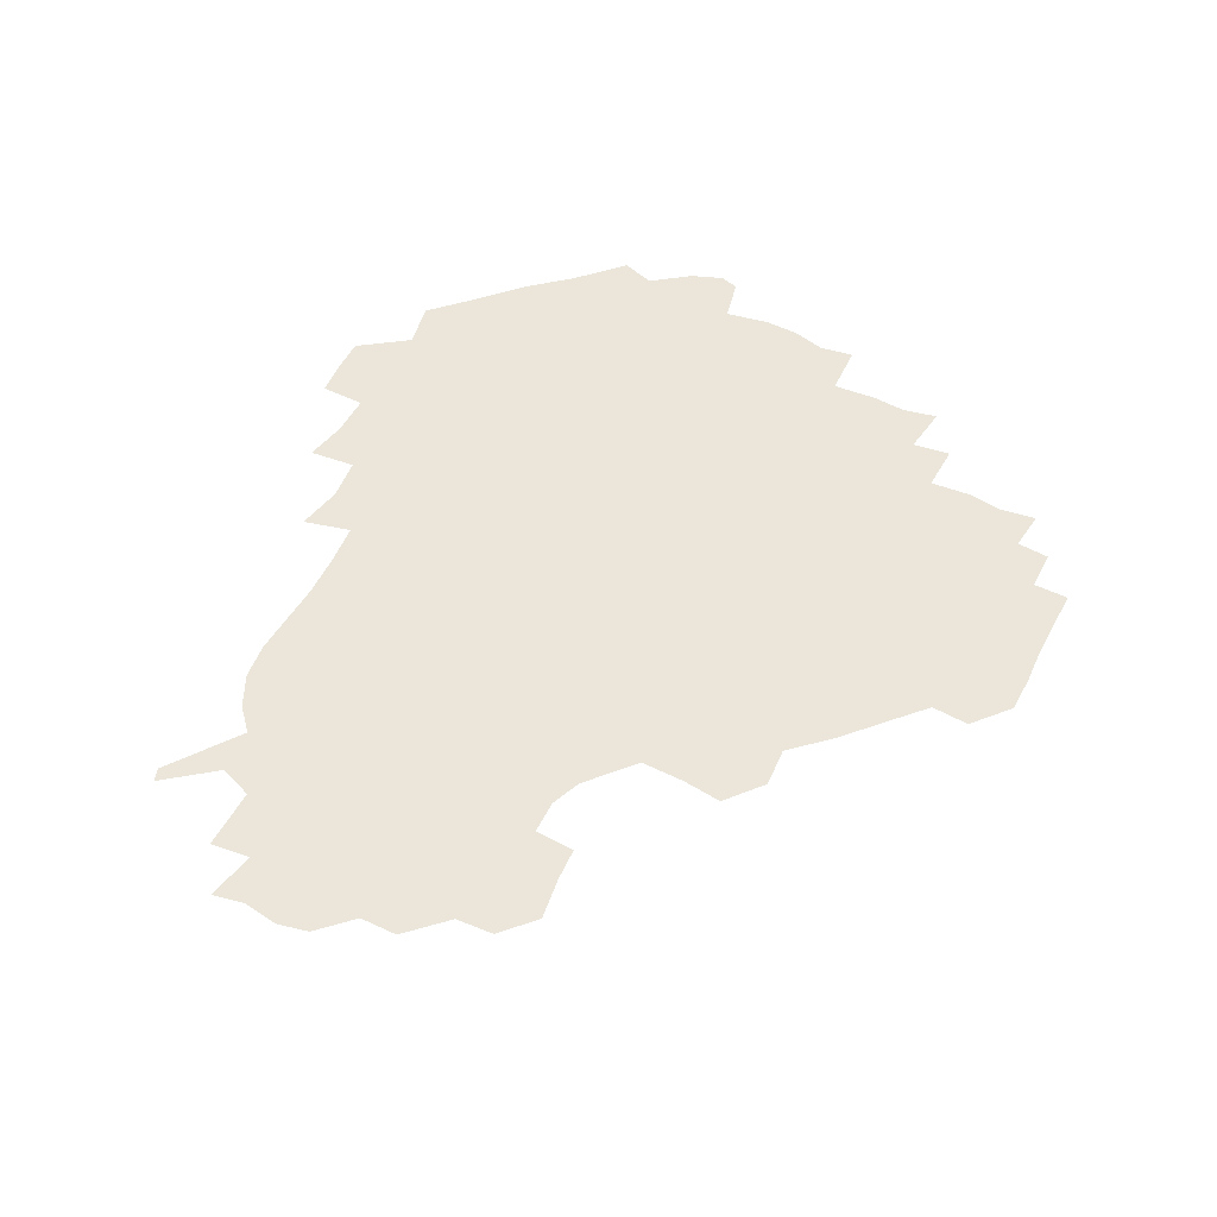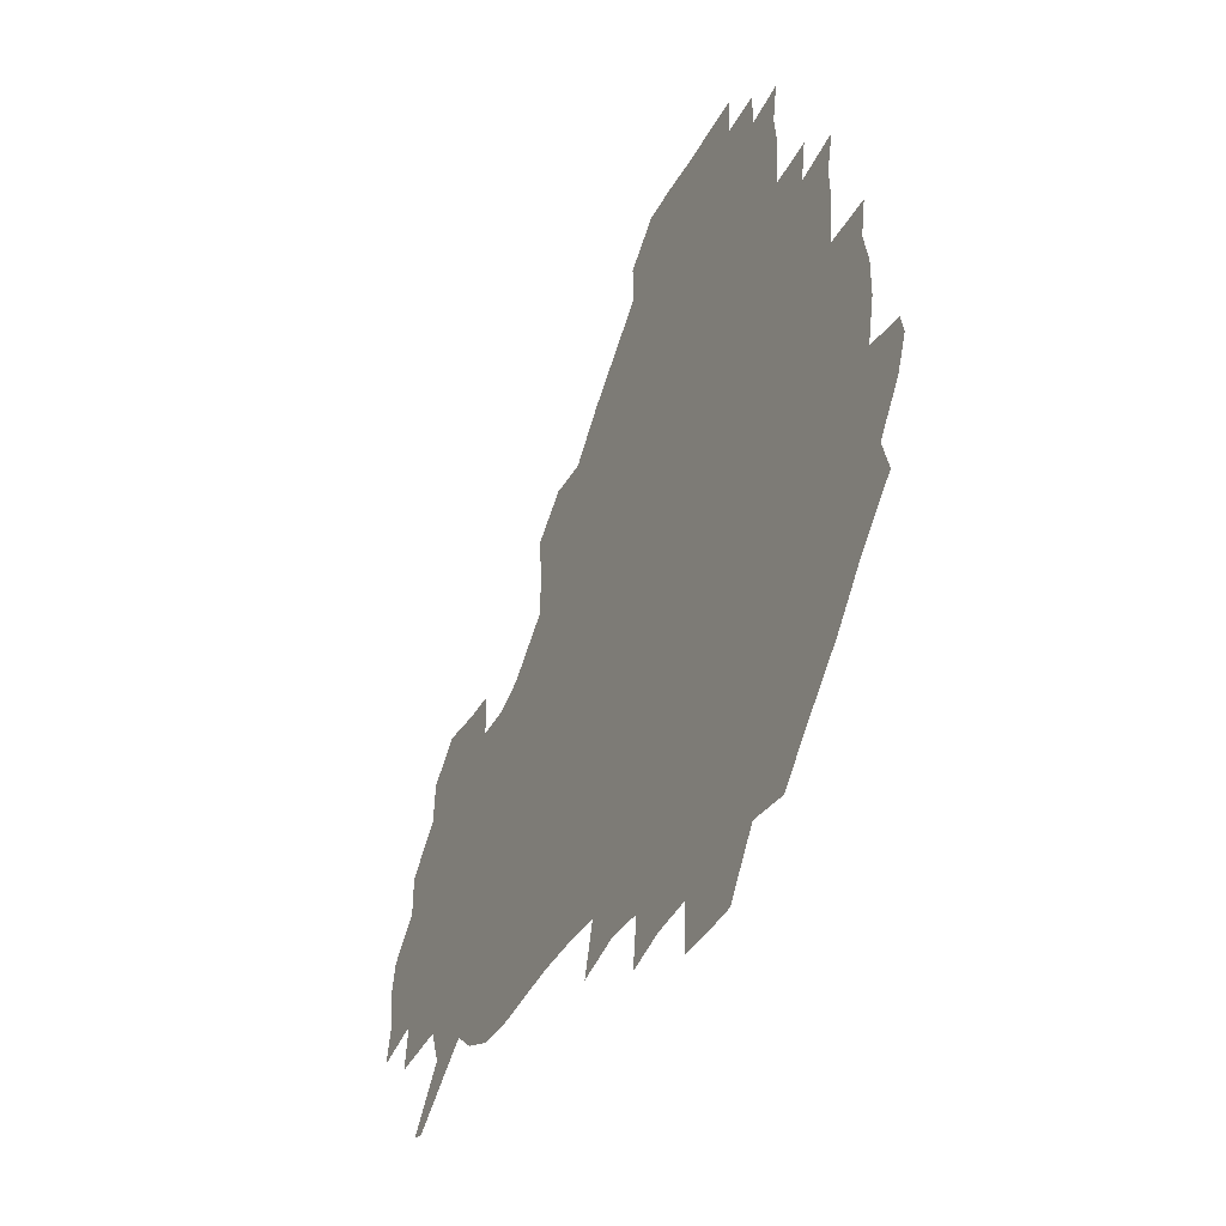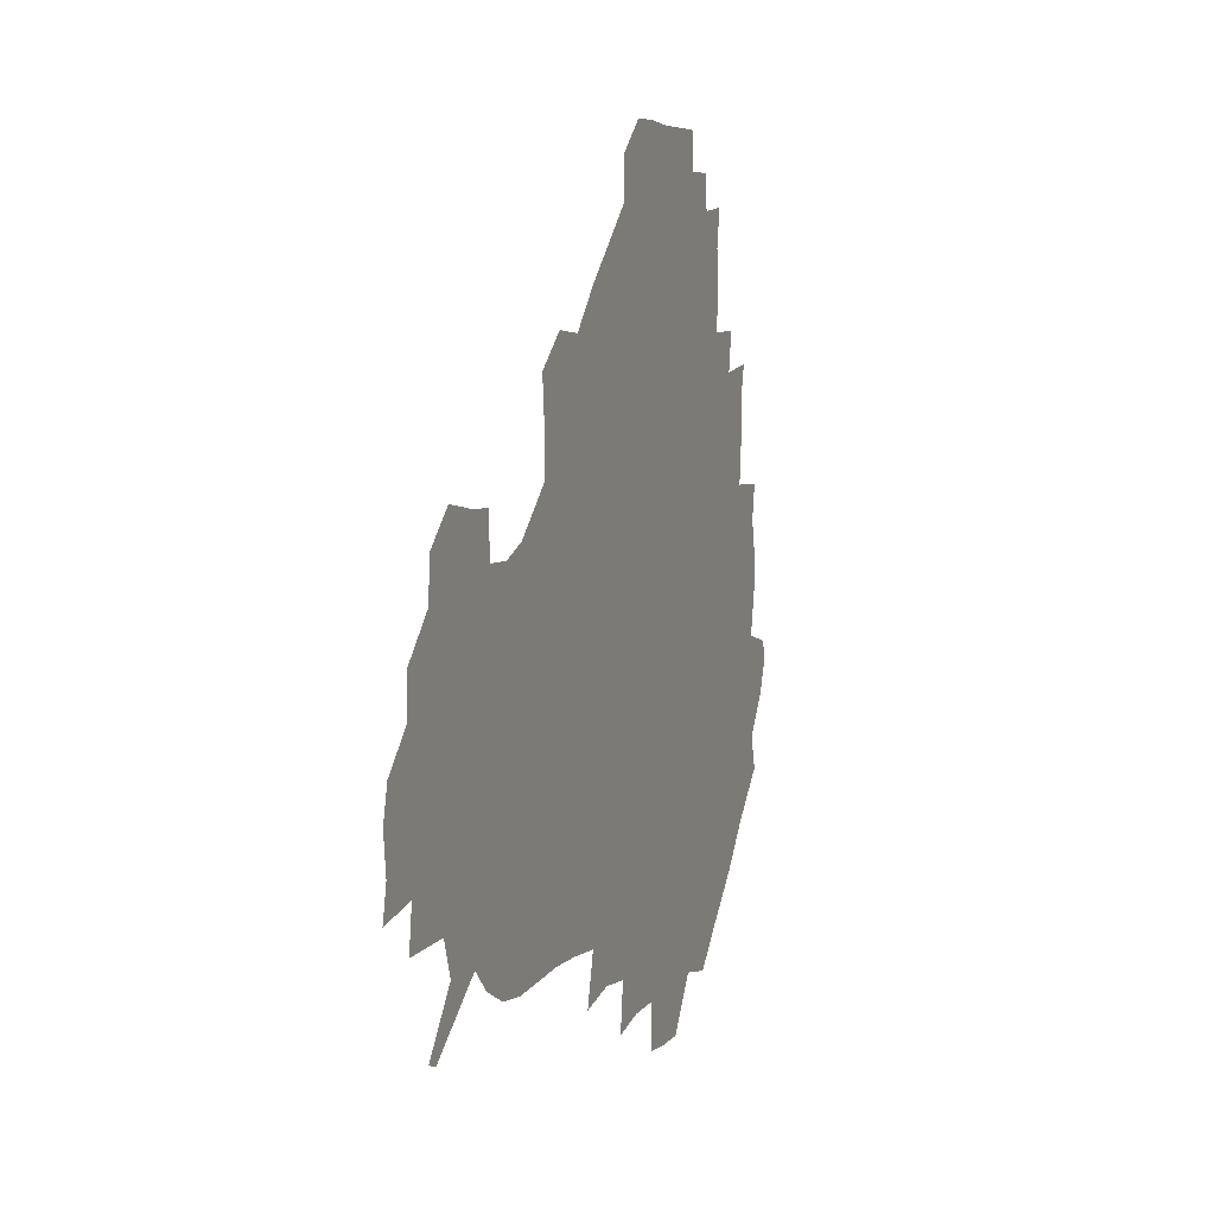
<metadata>
{"format":"obj","ext":"obj","renderer":"f3d","projection":"perspective","resolution":1024,"background":"white","views":[{"elev":55.1,"azim":117.5,"up":"+Z"},{"elev":-40.6,"azim":-116.2,"up":"+Y"},{"elev":5.8,"azim":109.7,"up":"+Y"}]}
</metadata>
<code>
v 239.7 186.3 0
v 234.5 199.2 0
v 236.3 207 0
v 247.7 156.6 0
v 251.6 170.2 0
v 252.9 183.3 0
v 254.4 196.8 0
v 253.3 210.9 0
v 249.5 228.7 0
v 249.3 243.7 0
v 252.2 257.2 0
v 249.5 271.3 0
v 265.9 139 0
v 271.1 153.8 0
v 272.8 167.9 0
v 274 181.9 0
v 270.8 196.7 0
v 271 210.7 0
v 271.3 225.8 0
v 273 240.9 0
v 271.6 256.2 0
v 269.8 271.9 0
v 267.9 290.1 0
v 268.4 304.5 0
v 265 318.8 0
v 281.5 121 0
v 286.1 137.6 0
v 290.1 153 0
v 290.9 167.2 0
v 288.8 181.6 0
v 287.9 196.2 0
v 288.1 210.6 0
v 286.6 225.6 0
v 288.2 240 0
v 288.8 254.7 0
v 287.6 269.8 0
v 286 286.2 0
v 285.3 301.5 0
v 284.4 316 0
v 281.7 332 0
v 298.7 104.6 0
v 301.5 122.1 0
v 303.7 138.1 0
v 305 152.8 0
v 305.3 166.9 0
v 304.5 181.2 0
v 304.1 195.7 0
v 303.3 210.5 0
v 303.4 225.2 0
v 302.6 239.9 0
v 304.2 254 0
v 303.4 269 0
v 302 284.9 0
v 299.9 301.4 0
v 300.8 315.8 0
v 300.4 331.2 0
v 298.4 349.2 0
v 300 363 0
v 297.4 378.3 0
v 314.9 88.42 0
v 316.3 106.3 0
v 317.5 122.8 0
v 318.2 137.9 0
v 319.2 152.8 0
v 319.5 167 0
v 319.1 181.2 0
v 318.5 195.6 0
v 318.7 210.1 0
v 319 224.7 0
v 319 239.3 0
v 318.2 254.3 0
v 317.3 269.8 0
v 317 284.9 0
v 316.3 300.3 0
v 314.7 316.7 0
v 316.4 330.7 0
v 316.4 346 0
v 315.9 361 0
v 313.4 376.4 0
v 314 390.3 0
v 333 91.62 0
v 332.5 108 0
v 332.6 123.3 0
v 333.1 138.4 0
v 333.2 152.8 0
v 333.5 167.1 0
v 333.5 181.3 0
v 333.6 195.6 0
v 333 210.2 0
v 333.2 224.7 0
v 333.6 238.9 0
v 332.3 254.5 0
v 333.6 268.3 0
v 332.1 284.6 0
v 331 300.8 0
v 331.3 315.6 0
v 331.5 330.5 0
v 331.1 345.9 0
v 331.1 360.8 0
v 330.6 375.6 0
v 330.2 390.3 0
v 329.9 405.3 0
v 347.8 70.88 0
v 346.9 91.62 0
v 346.8 108.4 0
v 347.4 124.7 0
v 347.4 138.9 0
v 347.3 152.9 0
v 347.4 167.2 0
v 347.5 181.4 0
v 347.8 195.6 0
v 347.7 210.1 0
v 348 224.5 0
v 347.7 239.2 0
v 348.3 253.3 0
v 347.7 268.7 0
v 346.5 285.4 0
v 346.5 300.2 0
v 346.3 315.6 0
v 346.5 330.3 0
v 346.2 345.6 0
v 346 360.8 0
v 346.6 375.1 0
v 345.1 391 0
v 345.6 405.2 0
v 361.4 70.8 0
v 360.9 92.75 0
v 361.1 108.8 0
v 361.3 125.2 0
v 361.3 138.8 0
v 361.3 152.8 0
v 361.4 167.1 0
v 361.4 181.4 0
v 361.6 195.9 0
v 361.9 210.3 0
v 361.9 224.9 0
v 362 239.4 0
v 362.3 253.6 0
v 362.6 267.6 0
v 360.9 285.7 0
v 360.8 302 0
v 361.1 315.9 0
v 361 331.2 0
v 361.3 345.6 0
v 361.1 360.6 0
v 361.5 375.1 0
v 361.1 390.4 0
v 361.1 405.1 0
v 375.5 71.73 0
v 375.3 90.22 0
v 375.3 108.9 0
v 374.8 125.8 0
v 375.3 139 0
v 375.4 152.9 0
v 375.6 167.1 0
v 375.7 181.5 0
v 375.8 195.9 0
v 376.1 210.5 0
v 376.2 225.2 0
v 376.3 239.5 0
v 377.1 253.1 0
v 376.8 268 0
v 376.2 283.8 0
v 375.3 301.8 0
v 375.7 316.6 0
v 375.8 331.4 0
v 376.1 345.5 0
v 376.1 360.4 0
v 376.1 375.4 0
v 376 390.7 0
v 376 405.9 0
v 392.5 89.62 0
v 390.2 108.8 0
v 390.2 123.5 0
v 389.5 138.9 0
v 389.3 153.3 0
v 389.8 167.2 0
v 389.9 181.8 0
v 390 196.1 0
v 390.5 210.8 0
v 390.5 225.4 0
v 390.8 239.4 0
v 391 253.6 0
v 391 268.8 0
v 390.7 284.5 0
v 390.4 300.5 0
v 390.2 317.4 0
v 390.6 331.6 0
v 390.9 346.1 0
v 390.9 360.8 0
v 391.1 376.2 0
v 391.1 390.9 0
v 391 405.7 0
v 409.3 85.78 0
v 406.9 105.1 0
v 405.1 123 0
v 404.3 138.3 0
v 404.1 152.9 0
v 403.7 168 0
v 403.5 182.3 0
v 404.1 196.5 0
v 403.8 210.9 0
v 404.7 225.4 0
v 404.8 239.6 0
v 404.9 253.5 0
v 405.3 268 0
v 405.5 283.2 0
v 405.5 299.3 0
v 405.8 315.1 0
v 405.8 330.6 0
v 405.9 346.1 0
v 406.2 362.2 0
v 405.8 376.4 0
v 406.5 392.4 0
v 423.9 106.7 0
v 421.2 122.7 0
v 419.9 137.5 0
v 418.2 153.5 0
v 418.5 167.6 0
v 418.9 181.9 0
v 419.1 196.4 0
v 418.7 211.1 0
v 418.8 225.5 0
v 419.4 239.9 0
v 418.9 253.8 0
v 419.2 268 0
v 419.9 283.6 0
v 420.1 298.1 0
v 420.6 315.8 0
v 421 331.2 0
v 421.1 346.9 0
v 421 362.5 0
v 442.9 102.5 0
v 437.5 122.5 0
v 434.2 138.6 0
v 433.3 153.2 0
v 432.9 167.7 0
v 433.1 182 0
v 433.6 196.4 0
v 433.7 210.9 0
v 432.9 225.7 0
v 433.2 240 0
v 433.3 254.2 0
v 433.6 268.5 0
v 434.4 283.7 0
v 434.9 298.9 0
v 435.3 314.2 0
v 436.1 331.1 0
v 436.7 348.3 0
v 455.7 123.8 0
v 451.9 137.9 0
v 450.3 152.3 0
v 448.3 167.6 0
v 448.5 181.6 0
v 449.9 195.9 0
v 447.2 211.9 0
v 447.1 225.9 0
v 447.4 240.1 0
v 447.8 254.4 0
v 448.3 268.9 0
v 448.7 283.4 0
v 449.5 298.7 0
v 450.9 315.4 0
v 452.1 331.8 0
v 472.6 124.1 0
v 468.5 137.9 0
v 465.8 152.6 0
v 466.1 166.5 0
v 464.6 181.5 0
v 465.3 195.6 0
v 463.4 211.2 0
v 462.4 225.9 0
v 462.7 240.3 0
v 462.7 254.7 0
v 462.3 268.7 0
v 463.9 283.5 0
v 465.5 299.9 0
v 466 315.7 0
v 468.8 332.9 0
v 489.3 122.8 0
v 482.5 139 0
v 482.6 152.1 0
v 480.6 166.9 0
v 481.1 181 0
v 479.9 195.9 0
v 479 210.8 0
v 476.8 226 0
v 477.1 240.1 0
v 478.8 254.6 0
v 480.2 269.4 0
v 483 284.4 0
v 482.9 302.8 0
v 484.5 319.9 0
v 505.3 121.7 0
v 497.8 138.8 0
v 497.5 152 0
v 495.3 167.1 0
v 495.6 181.1 0
v 493.6 196.6 0
v 492.8 211.1 0
v 491.8 225.5 0
v 493.6 239.6 0
v 495.8 253.5 0
v 502.9 266.9 0
v 520.3 123.2 0
v 512.9 139.6 0
v 510.5 153.7 0
v 509.5 167.8 0
v 508.1 182.5 0
v 507.2 197.1 0
v 506.1 211.3 0
v 504.4 225.3 0
v 506.4 238 0
v 509 250.8 0
v 515.7 261.9 0
v 533.8 129.5 0
v 529 141.2 0
v 524.8 154.8 0
v 523.6 168.3 0
v 522.5 182.3 0
v 522.6 196.5 0
v 520.8 211.2 0
v 520.5 224.5 0
v 519.5 237.4 0
v 521.1 248.6 0
v 529.7 262 0
v 530.4 279.1 0
v 543.2 138.2 0
v 542.6 145 0
v 539.8 155.8 0
v 538.2 168.7 0
v 535.5 182.9 0
v 535.7 196.3 0
v 537.5 209.8 0
v 535.7 223.6 0
v 537.3 237.1 0
v 539.1 250.4 0
v 541.3 264.6 0
v 544.2 279.7 0
v 573.9 115.8 0
v 551.1 143.5 0
v 555.1 153.8 0
v 554.1 168.3 0
v 553.9 181.6 0
v 555.8 195.5 0
v 555.8 209.9 0
v 555.4 224.4 0
v 558.3 238.8 0
v 555.1 252.6 0
v 557.2 266.5 0
v 561.9 282.2 0
v 579.3 117.7 0
v 562.2 139.5 0
v 567.4 153.5 0
v 570.6 168 0
v 569.7 181.4 0
v 569.8 195.1 0
v 570.7 209.8 0
v 572.6 224.1 0
v 574.7 238.1 0
v 577.3 253.1 0
v 576.1 269.3 0
v 593 152.7 0
v 590.8 169.5 0
v 587 182 0
v 583.3 195.4 0
v 588.7 207.5 0
v 593.7 220.8 0
v 593.3 236.8 0
v 611.4 165.4 0
v 608.6 178.5 0
v 610.5 193.8 0
v 607.4 206.9 0
f 5 6 1
f 1 6 2
f 6 7 2
f 2 7 3
f 7 8 3
f 13 14 4
f 4 14 5
f 14 15 5
f 5 15 6
f 15 16 6
f 6 16 7
f 16 17 7
f 7 17 8
f 17 18 8
f 8 18 9
f 18 19 9
f 9 19 10
f 19 20 10
f 10 20 11
f 20 21 11
f 11 21 12
f 21 22 12
f 26 27 13
f 13 27 14
f 27 28 14
f 14 28 15
f 28 29 15
f 15 29 16
f 29 30 16
f 16 30 17
f 30 31 17
f 17 31 18
f 31 32 18
f 18 32 19
f 32 33 19
f 19 33 20
f 33 34 20
f 20 34 21
f 34 35 21
f 21 35 22
f 35 36 22
f 22 36 23
f 36 37 23
f 23 37 24
f 37 38 24
f 24 38 25
f 38 39 25
f 41 42 26
f 26 42 27
f 42 43 27
f 27 43 28
f 43 44 28
f 28 44 29
f 44 45 29
f 29 45 30
f 45 46 30
f 30 46 31
f 46 47 31
f 31 47 32
f 47 48 32
f 32 48 33
f 48 49 33
f 33 49 34
f 49 50 34
f 34 50 35
f 50 51 35
f 35 51 36
f 51 52 36
f 36 52 37
f 52 53 37
f 37 53 38
f 53 54 38
f 38 54 39
f 54 55 39
f 39 55 40
f 55 56 40
f 60 61 41
f 41 61 42
f 61 62 42
f 42 62 43
f 62 63 43
f 43 63 44
f 63 64 44
f 44 64 45
f 64 65 45
f 45 65 46
f 65 66 46
f 46 66 47
f 66 67 47
f 47 67 48
f 67 68 48
f 48 68 49
f 68 69 49
f 49 69 50
f 69 70 50
f 50 70 51
f 70 71 51
f 51 71 52
f 71 72 52
f 52 72 53
f 72 73 53
f 53 73 54
f 73 74 54
f 54 74 55
f 74 75 55
f 55 75 56
f 75 76 56
f 56 76 57
f 76 77 57
f 57 77 58
f 77 78 58
f 58 78 59
f 78 79 59
f 60 81 61
f 81 82 61
f 61 82 62
f 82 83 62
f 62 83 63
f 83 84 63
f 63 84 64
f 84 85 64
f 64 85 65
f 85 86 65
f 65 86 66
f 86 87 66
f 66 87 67
f 87 88 67
f 67 88 68
f 88 89 68
f 68 89 69
f 89 90 69
f 69 90 70
f 90 91 70
f 70 91 71
f 91 92 71
f 71 92 72
f 92 93 72
f 72 93 73
f 93 94 73
f 73 94 74
f 94 95 74
f 74 95 75
f 95 96 75
f 75 96 76
f 96 97 76
f 76 97 77
f 97 98 77
f 77 98 78
f 98 99 78
f 78 99 79
f 99 100 79
f 79 100 80
f 100 101 80
f 103 104 81
f 81 104 82
f 104 105 82
f 82 105 83
f 105 106 83
f 83 106 84
f 106 107 84
f 84 107 85
f 107 108 85
f 85 108 86
f 108 109 86
f 86 109 87
f 109 110 87
f 87 110 88
f 110 111 88
f 88 111 89
f 111 112 89
f 89 112 90
f 112 113 90
f 90 113 91
f 113 114 91
f 91 114 92
f 114 115 92
f 92 115 93
f 115 116 93
f 93 116 94
f 116 117 94
f 94 117 95
f 117 118 95
f 95 118 96
f 118 119 96
f 96 119 97
f 119 120 97
f 97 120 98
f 120 121 98
f 98 121 99
f 121 122 99
f 99 122 100
f 122 123 100
f 100 123 101
f 123 124 101
f 101 124 102
f 124 125 102
f 103 126 104
f 126 127 104
f 104 127 105
f 127 128 105
f 105 128 106
f 128 129 106
f 106 129 107
f 129 130 107
f 107 130 108
f 130 131 108
f 108 131 109
f 131 132 109
f 109 132 110
f 132 133 110
f 110 133 111
f 133 134 111
f 111 134 112
f 134 135 112
f 112 135 113
f 135 136 113
f 113 136 114
f 136 137 114
f 114 137 115
f 137 138 115
f 115 138 116
f 138 139 116
f 116 139 117
f 139 140 117
f 117 140 118
f 140 141 118
f 118 141 119
f 141 142 119
f 119 142 120
f 142 143 120
f 120 143 121
f 143 144 121
f 121 144 122
f 144 145 122
f 122 145 123
f 145 146 123
f 123 146 124
f 146 147 124
f 124 147 125
f 147 148 125
f 126 149 127
f 149 150 127
f 127 150 128
f 150 151 128
f 128 151 129
f 151 152 129
f 129 152 130
f 152 153 130
f 130 153 131
f 153 154 131
f 131 154 132
f 154 155 132
f 132 155 133
f 155 156 133
f 133 156 134
f 156 157 134
f 134 157 135
f 157 158 135
f 135 158 136
f 158 159 136
f 136 159 137
f 159 160 137
f 137 160 138
f 160 161 138
f 138 161 139
f 161 162 139
f 139 162 140
f 162 163 140
f 140 163 141
f 163 164 141
f 141 164 142
f 164 165 142
f 142 165 143
f 165 166 143
f 143 166 144
f 166 167 144
f 144 167 145
f 167 168 145
f 145 168 146
f 168 169 146
f 146 169 147
f 169 170 147
f 147 170 148
f 170 171 148
f 150 172 151
f 172 173 151
f 151 173 152
f 173 174 152
f 152 174 153
f 174 175 153
f 153 175 154
f 175 176 154
f 154 176 155
f 176 177 155
f 155 177 156
f 177 178 156
f 156 178 157
f 178 179 157
f 157 179 158
f 179 180 158
f 158 180 159
f 180 181 159
f 159 181 160
f 181 182 160
f 160 182 161
f 182 183 161
f 161 183 162
f 183 184 162
f 162 184 163
f 184 185 163
f 163 185 164
f 185 186 164
f 164 186 165
f 186 187 165
f 165 187 166
f 187 188 166
f 166 188 167
f 188 189 167
f 167 189 168
f 189 190 168
f 168 190 169
f 190 191 169
f 169 191 170
f 191 192 170
f 170 192 171
f 192 193 171
f 172 194 173
f 194 195 173
f 173 195 174
f 195 196 174
f 174 196 175
f 196 197 175
f 175 197 176
f 197 198 176
f 176 198 177
f 198 199 177
f 177 199 178
f 199 200 178
f 178 200 179
f 200 201 179
f 179 201 180
f 201 202 180
f 180 202 181
f 202 203 181
f 181 203 182
f 203 204 182
f 182 204 183
f 204 205 183
f 183 205 184
f 205 206 184
f 184 206 185
f 206 207 185
f 185 207 186
f 207 208 186
f 186 208 187
f 208 209 187
f 187 209 188
f 209 210 188
f 188 210 189
f 210 211 189
f 189 211 190
f 211 212 190
f 190 212 191
f 212 213 191
f 191 213 192
f 213 214 192
f 192 214 193
f 195 215 196
f 215 216 196
f 196 216 197
f 216 217 197
f 197 217 198
f 217 218 198
f 198 218 199
f 218 219 199
f 199 219 200
f 219 220 200
f 200 220 201
f 220 221 201
f 201 221 202
f 221 222 202
f 202 222 203
f 222 223 203
f 203 223 204
f 223 224 204
f 204 224 205
f 224 225 205
f 205 225 206
f 225 226 206
f 206 226 207
f 226 227 207
f 207 227 208
f 227 228 208
f 208 228 209
f 228 229 209
f 209 229 210
f 229 230 210
f 210 230 211
f 230 231 211
f 211 231 212
f 231 232 212
f 212 232 213
f 215 233 216
f 233 234 216
f 216 234 217
f 234 235 217
f 217 235 218
f 235 236 218
f 218 236 219
f 236 237 219
f 219 237 220
f 237 238 220
f 220 238 221
f 238 239 221
f 221 239 222
f 239 240 222
f 222 240 223
f 240 241 223
f 223 241 224
f 241 242 224
f 224 242 225
f 242 243 225
f 225 243 226
f 243 244 226
f 226 244 227
f 244 245 227
f 227 245 228
f 245 246 228
f 228 246 229
f 246 247 229
f 229 247 230
f 247 248 230
f 230 248 231
f 248 249 231
f 231 249 232
f 234 250 235
f 250 251 235
f 235 251 236
f 251 252 236
f 236 252 237
f 252 253 237
f 237 253 238
f 253 254 238
f 238 254 239
f 254 255 239
f 239 255 240
f 255 256 240
f 240 256 241
f 256 257 241
f 241 257 242
f 257 258 242
f 242 258 243
f 258 259 243
f 243 259 244
f 259 260 244
f 244 260 245
f 260 261 245
f 245 261 246
f 261 262 246
f 246 262 247
f 262 263 247
f 247 263 248
f 263 264 248
f 248 264 249
f 250 265 251
f 265 266 251
f 251 266 252
f 266 267 252
f 252 267 253
f 267 268 253
f 253 268 254
f 268 269 254
f 254 269 255
f 269 270 255
f 255 270 256
f 270 271 256
f 256 271 257
f 271 272 257
f 257 272 258
f 272 273 258
f 258 273 259
f 273 274 259
f 259 274 260
f 274 275 260
f 260 275 261
f 275 276 261
f 261 276 262
f 276 277 262
f 262 277 263
f 277 278 263
f 263 278 264
f 278 279 264
f 265 280 266
f 280 281 266
f 266 281 267
f 281 282 267
f 267 282 268
f 282 283 268
f 268 283 269
f 283 284 269
f 269 284 270
f 284 285 270
f 270 285 271
f 285 286 271
f 271 286 272
f 286 287 272
f 272 287 273
f 287 288 273
f 273 288 274
f 288 289 274
f 274 289 275
f 289 290 275
f 275 290 276
f 290 291 276
f 276 291 277
f 291 292 277
f 277 292 278
f 292 293 278
f 278 293 279
f 280 294 281
f 294 295 281
f 281 295 282
f 295 296 282
f 282 296 283
f 296 297 283
f 283 297 284
f 297 298 284
f 284 298 285
f 298 299 285
f 285 299 286
f 299 300 286
f 286 300 287
f 300 301 287
f 287 301 288
f 301 302 288
f 288 302 289
f 302 303 289
f 289 303 290
f 303 304 290
f 290 304 291
f 294 305 295
f 305 306 295
f 295 306 296
f 306 307 296
f 296 307 297
f 307 308 297
f 297 308 298
f 308 309 298
f 298 309 299
f 309 310 299
f 299 310 300
f 310 311 300
f 300 311 301
f 311 312 301
f 301 312 302
f 312 313 302
f 302 313 303
f 313 314 303
f 303 314 304
f 314 315 304
f 305 316 306
f 316 317 306
f 306 317 307
f 317 318 307
f 307 318 308
f 318 319 308
f 308 319 309
f 319 320 309
f 309 320 310
f 320 321 310
f 310 321 311
f 321 322 311
f 311 322 312
f 322 323 312
f 312 323 313
f 323 324 313
f 313 324 314
f 324 325 314
f 314 325 315
f 325 326 315
f 316 328 317
f 328 329 317
f 317 329 318
f 329 330 318
f 318 330 319
f 330 331 319
f 319 331 320
f 331 332 320
f 320 332 321
f 332 333 321
f 321 333 322
f 333 334 322
f 322 334 323
f 334 335 323
f 323 335 324
f 335 336 324
f 324 336 325
f 336 337 325
f 325 337 326
f 337 338 326
f 326 338 327
f 338 339 327
f 328 340 329
f 340 341 329
f 329 341 330
f 341 342 330
f 330 342 331
f 342 343 331
f 331 343 332
f 343 344 332
f 332 344 333
f 344 345 333
f 333 345 334
f 345 346 334
f 334 346 335
f 346 347 335
f 335 347 336
f 347 348 336
f 336 348 337
f 348 349 337
f 337 349 338
f 349 350 338
f 338 350 339
f 350 351 339
f 340 352 341
f 352 353 341
f 341 353 342
f 353 354 342
f 342 354 343
f 354 355 343
f 343 355 344
f 355 356 344
f 344 356 345
f 356 357 345
f 345 357 346
f 357 358 346
f 346 358 347
f 358 359 347
f 347 359 348
f 359 360 348
f 348 360 349
f 360 361 349
f 349 361 350
f 361 362 350
f 350 362 351
f 354 363 355
f 363 364 355
f 355 364 356
f 364 365 356
f 356 365 357
f 365 366 357
f 357 366 358
f 366 367 358
f 358 367 359
f 367 368 359
f 359 368 360
f 368 369 360
f 360 369 361
f 364 370 365
f 370 371 365
f 365 371 366
f 371 372 366
f 366 372 367
f 372 373 367
f 367 373 368

</code>
